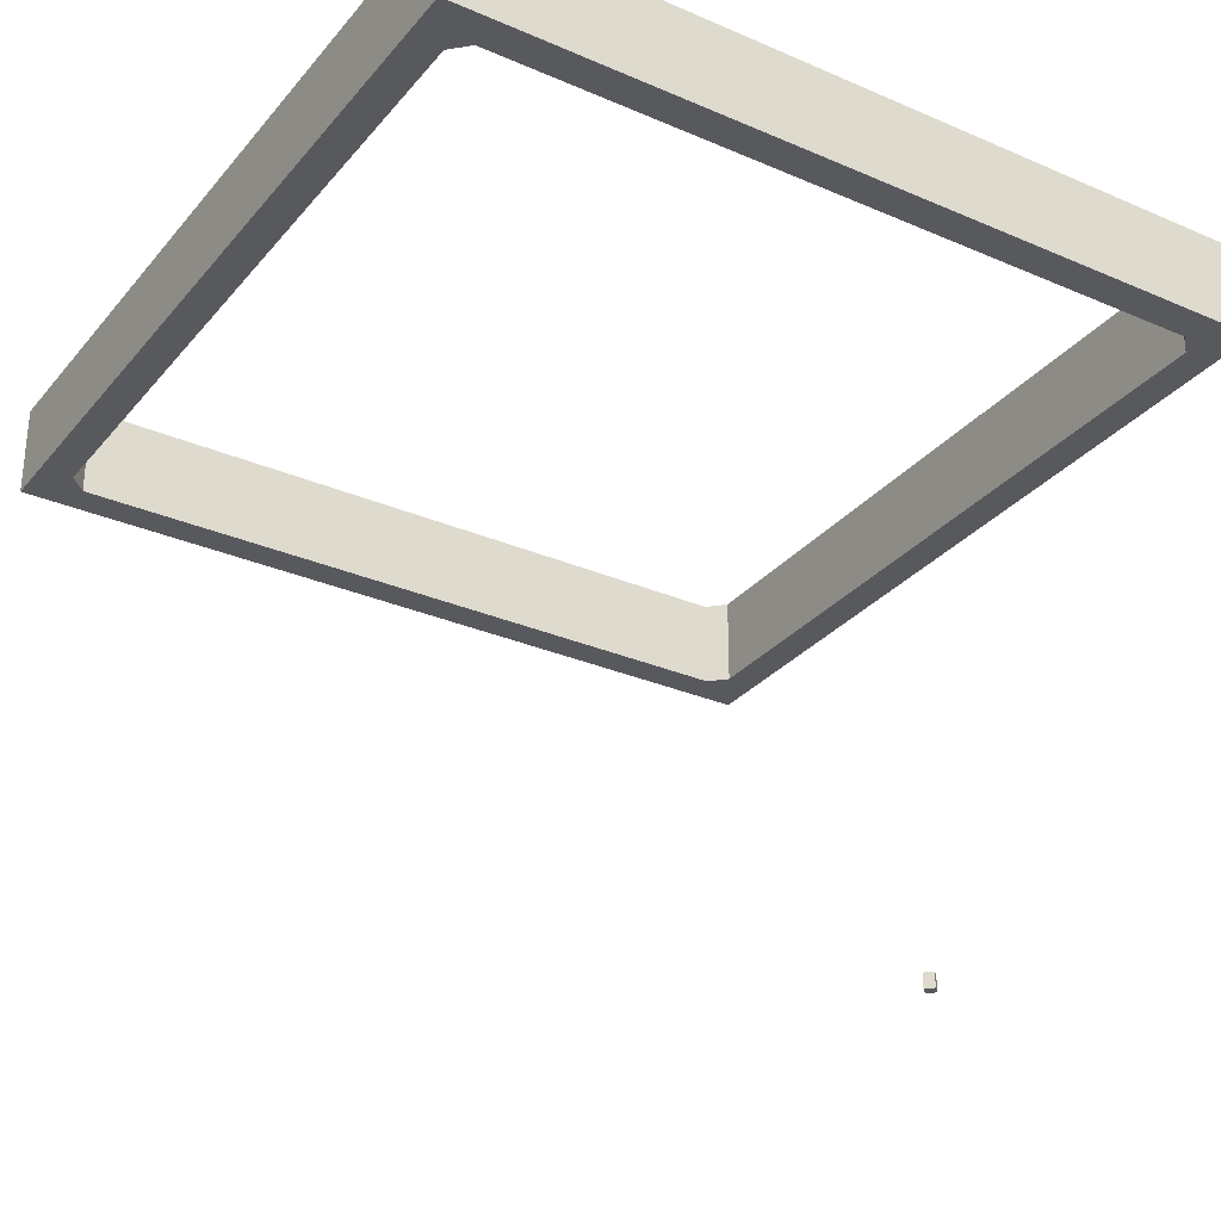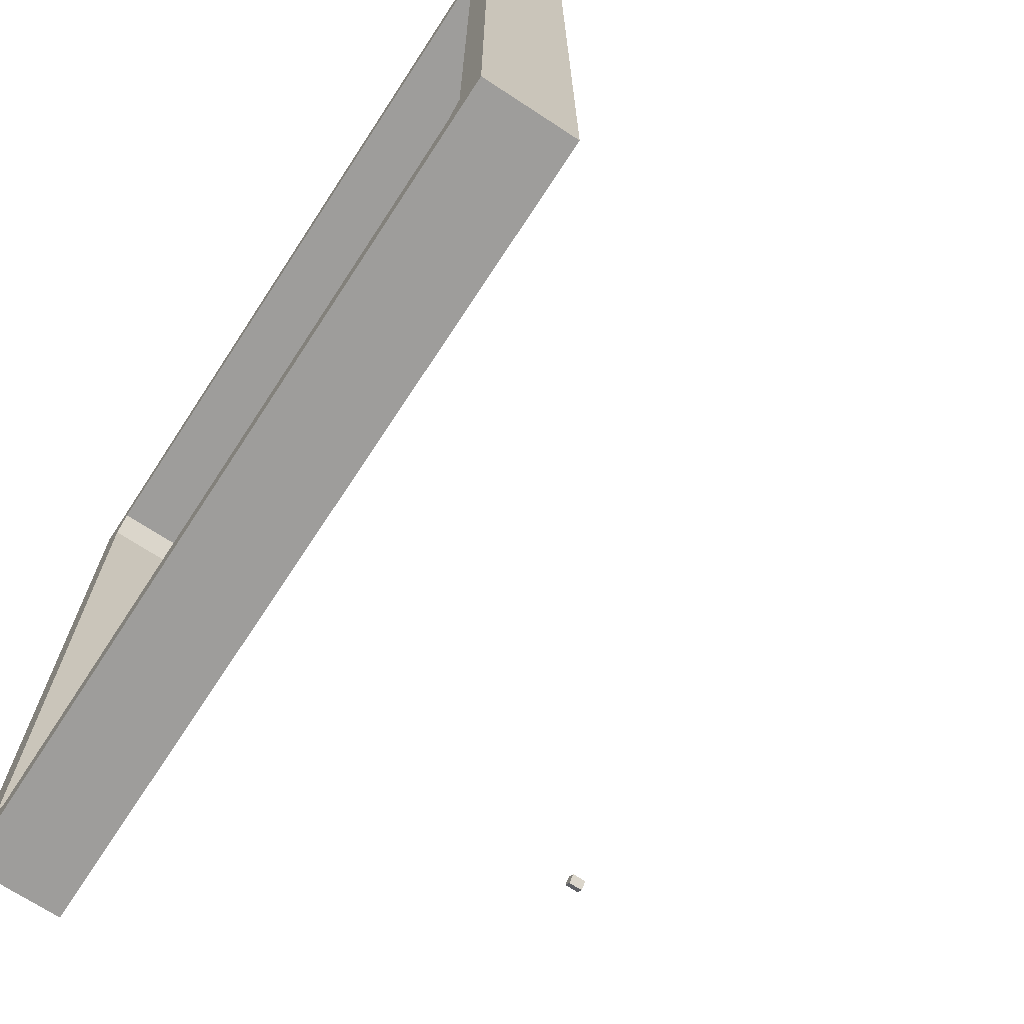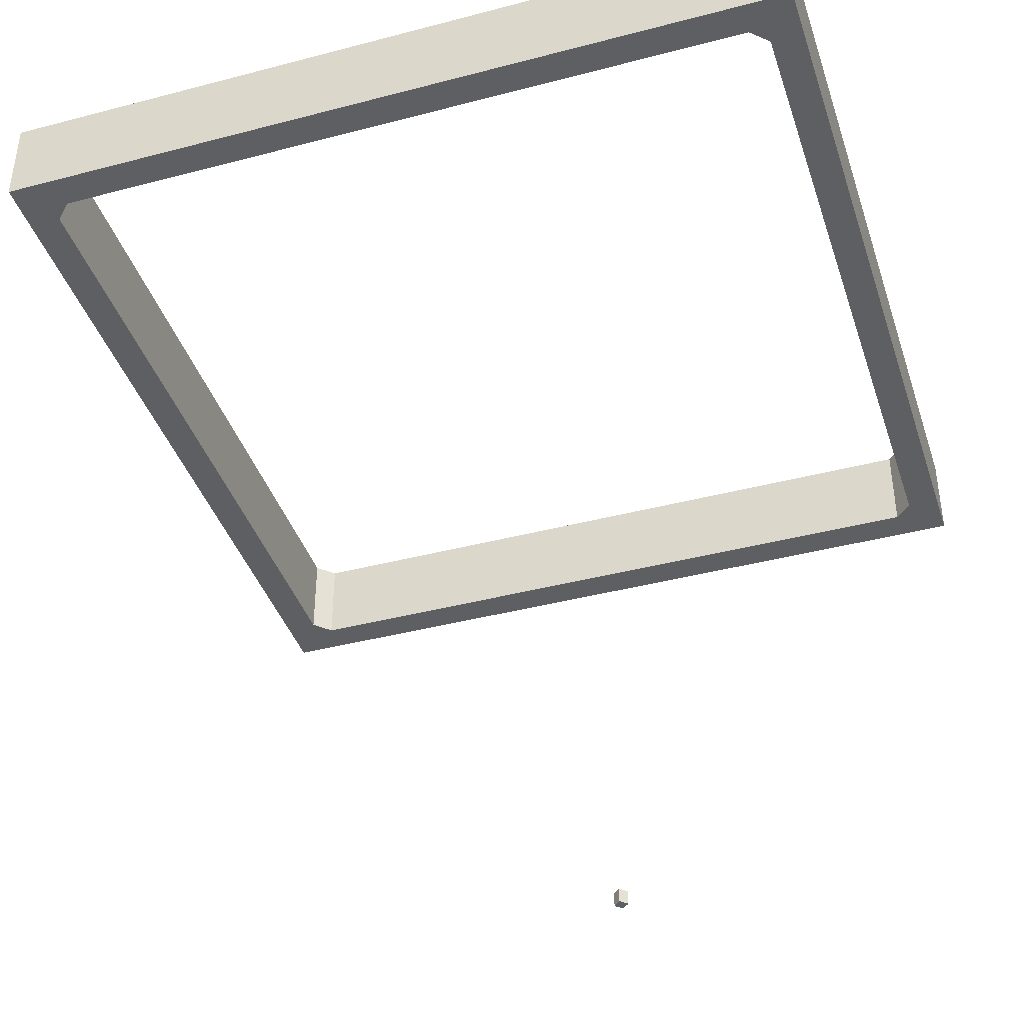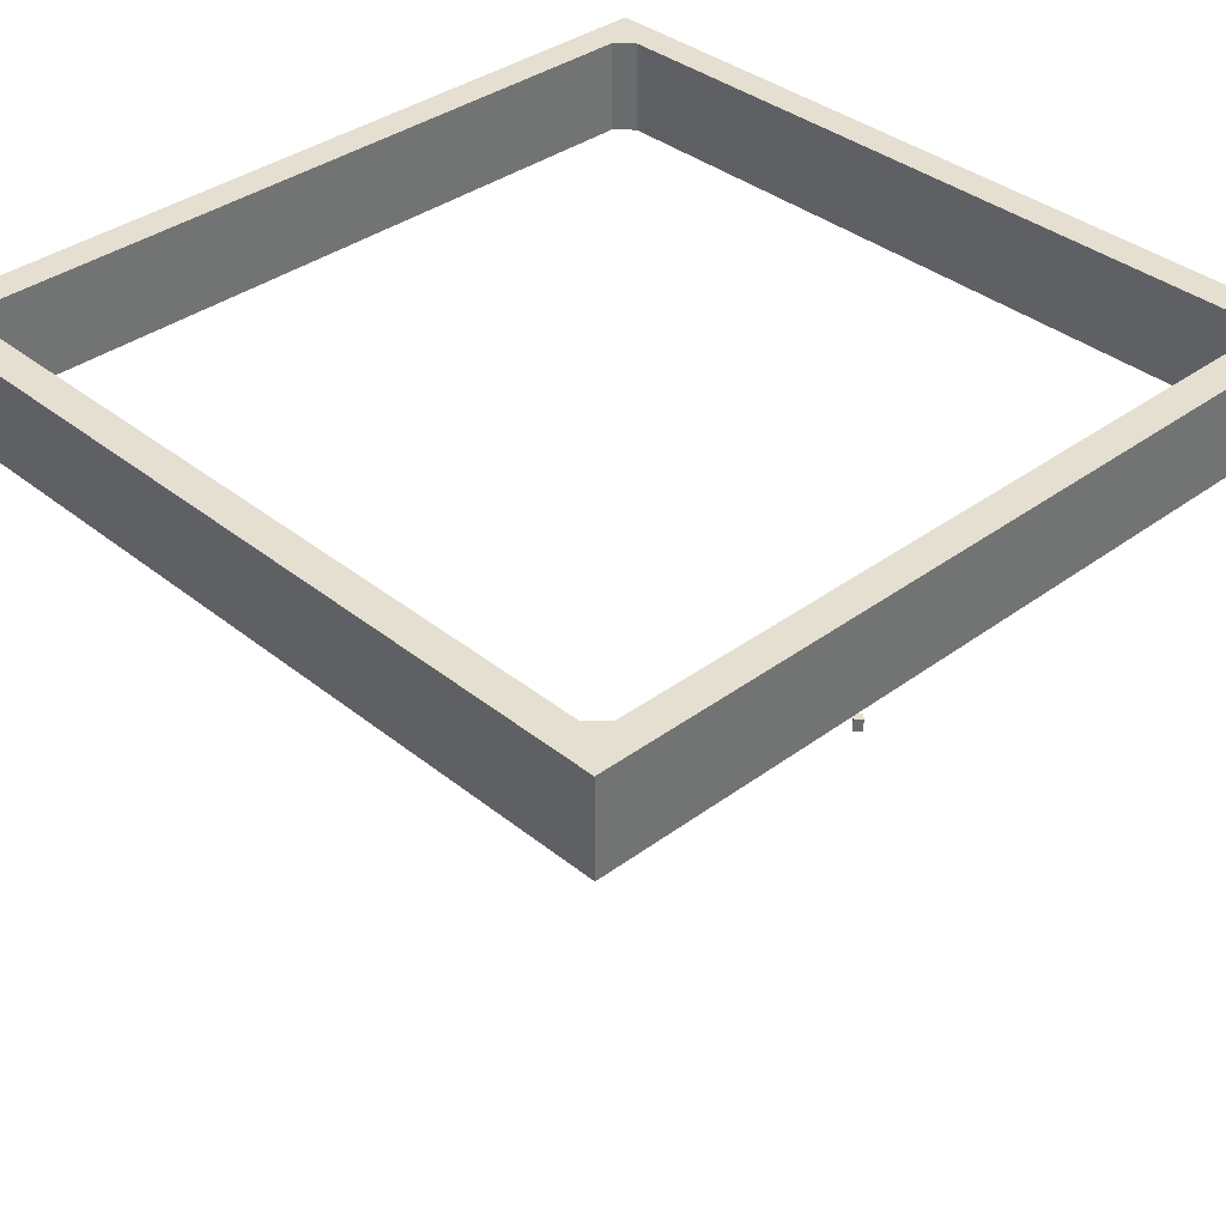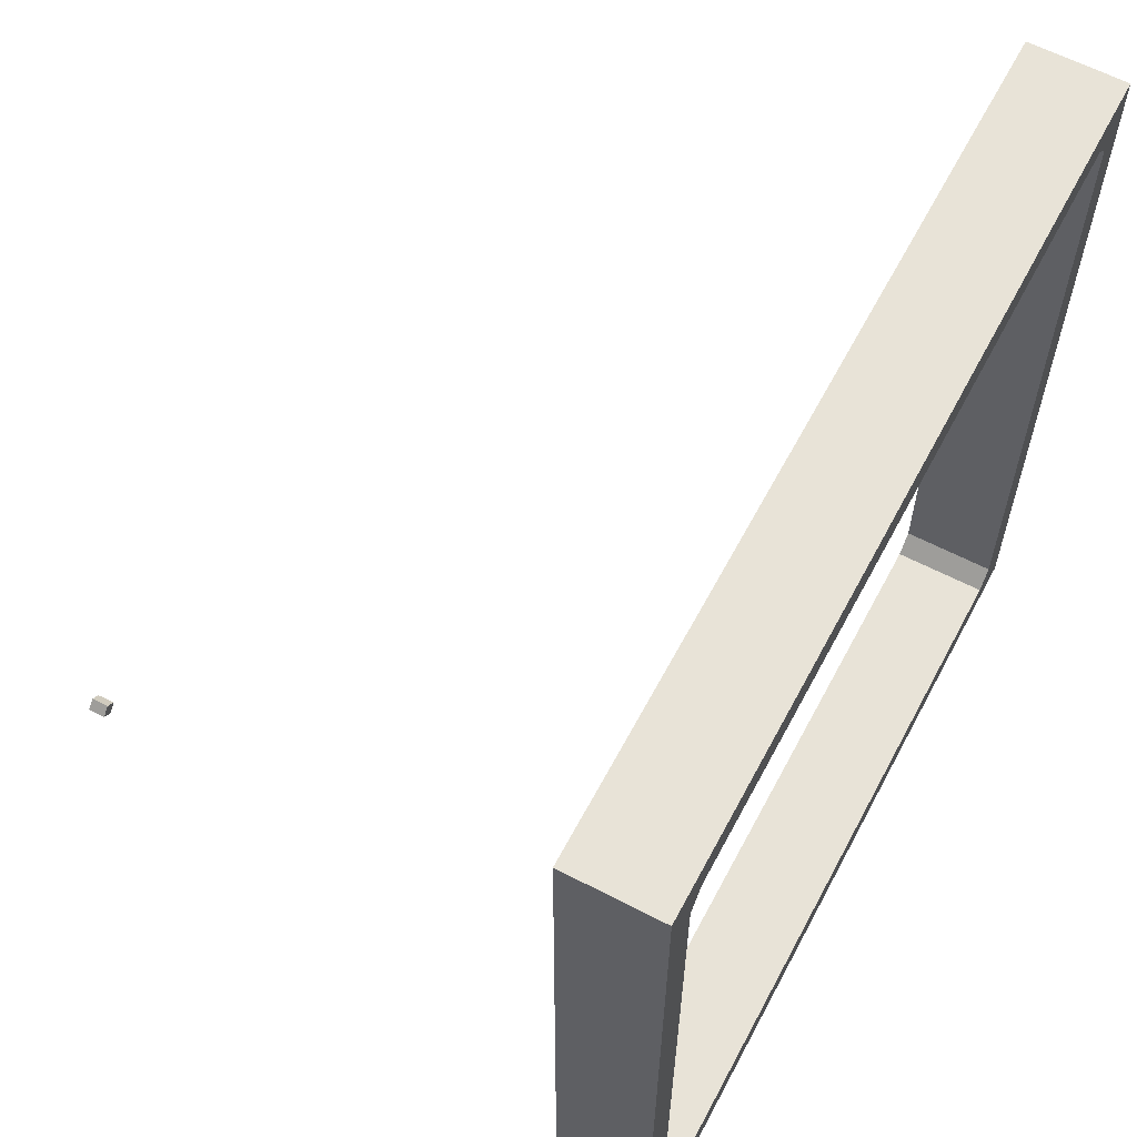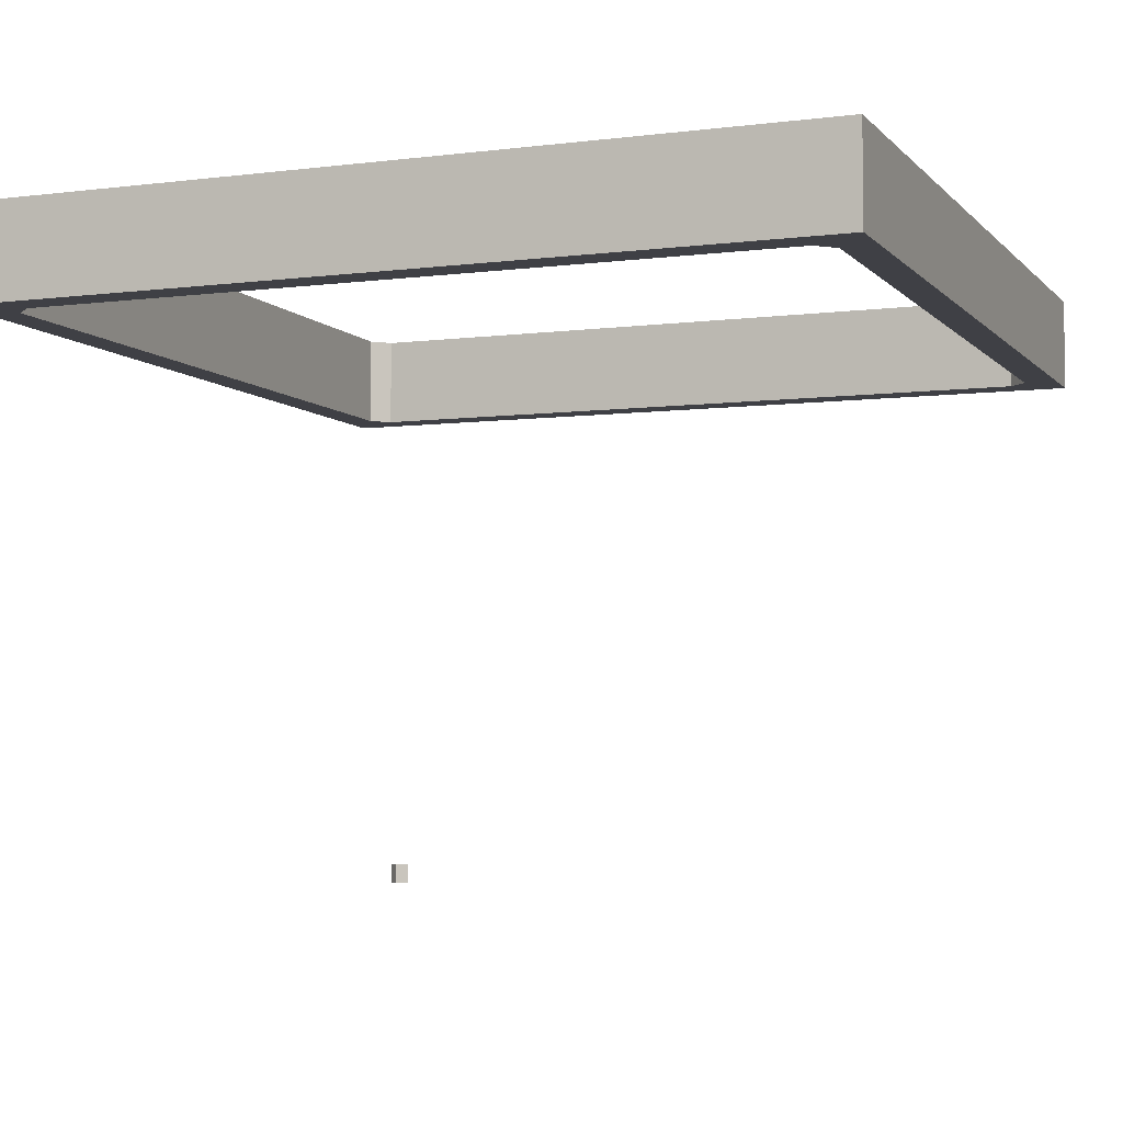
<metadata>
{"format":"obj","ext":"obj","renderer":"f3d","projection":"perspective","resolution":1024,"background":"white","views":[{"elev":-29.8,"azim":-32.2,"up":"+Y"},{"elev":-70.4,"azim":-123.2,"up":"+Z"},{"elev":-40.5,"azim":-72.2,"up":"+Y"},{"elev":36.6,"azim":-43.8,"up":"+Y"},{"elev":61.5,"azim":117.9,"up":"+Z"},{"elev":-5.2,"azim":111.5,"up":"+Y"}]}
</metadata>
<code>
o Cylinder.001_Cylinder.002
v -53.37 -0.9843 -53.37
v -53.37 11.02 -53.37
v 53.37 -0.9843 -53.37
v 53.37 11.02 -53.37
v 53.37 -0.9843 53.37
v 53.37 11.02 53.37
v -53.37 -0.9843 53.37
v -53.37 11.02 53.37
v -46.83 -0.9843 -49.1
v -49.1 -0.9843 -46.83
v -50.7 -0.9843 -50.7
v -49.1 11.02 -46.83
v -46.83 11.02 -49.1
v -50.7 11.02 -50.7
v 49.1 -0.9843 -46.83
v 46.83 -0.9843 -49.1
v 50.7 -0.9843 -50.7
v 46.83 11.02 -49.1
v 49.1 11.02 -46.83
v 50.7 11.02 -50.7
v 46.83 -0.9843 49.1
v 49.1 -0.9843 46.83
v 50.7 -0.9843 50.7
v 49.1 11.02 46.83
v 46.83 11.02 49.1
v 50.7 11.02 50.7
v -49.1 -0.9843 46.83
v -46.83 -0.9843 49.1
v -50.7 -0.9843 50.7
v -46.83 11.02 49.1
v -49.1 11.02 46.83
v -50.7 11.02 50.7
v -4e-06 -0.9843 49.1
v -4e-06 11.02 49.1
v 23.42 11.02 49.1
v 23.42 -0.9843 49.1
v -23.42 -0.9843 49.1
v -23.42 11.02 49.1
v -49.1 -0.9843 -2e-06
v -49.1 11.02 0
v -49.1 11.02 23.42
v -49.1 -0.9843 23.42
v -49.1 -0.9843 -23.42
v -49.1 11.02 -23.42
v 2e-06 -0.9843 -49.1
v 4e-06 11.02 -49.1
v -23.42 11.02 -49.1
v -23.42 -0.9843 -49.1
v 23.42 -0.9843 -49.1
v 23.42 11.02 -49.1
v 49.1 -0.9843 6e-06
v 49.1 11.02 6e-06
v 49.1 11.02 -23.42
v 49.1 -0.9843 -23.42
v 49.1 -0.9843 23.42
v 49.1 11.02 23.42
f 2 4 3
f 4 6 5
f 6 8 7
f 8 2 1
f 41 31 27
f 3 5 51
f 7 28 37
f 39 1 43
f 2 13 47
f 8 31 41
f 4 19 53
f 35 25 21
f 6 25 35
f 45 3 49
f 53 19 15
f 9 10 11
f 12 13 14
f 15 16 17
f 18 19 20
f 21 22 23
f 24 25 26
f 27 28 29
f 30 31 32
f 13 12 10
f 16 15 19
f 22 21 25
f 28 27 31
f 47 13 9
f 38 34 33
f 34 35 36
f 30 38 37
f 44 40 39
f 40 41 42
f 12 44 43
f 49 50 46
f 45 46 47
f 18 50 49
f 56 52 51
f 52 53 54
f 24 56 55
f 1 2 3
f 3 4 5
f 5 6 7
f 7 8 1
f 42 41 27
f 15 17 3
f 3 54 15
f 5 22 55
f 3 51 54
f 55 51 5
f 5 23 22
f 21 23 5
f 7 37 33
f 36 21 5
f 5 33 36
f 7 29 28
f 33 5 7
f 27 29 7
f 7 39 42
f 42 27 7
f 10 1 11
f 1 10 43
f 1 39 7
f 18 20 4
f 4 50 18
f 2 47 46
f 2 14 13
f 46 4 2
f 4 46 50
f 12 14 2
f 2 44 12
f 8 41 40
f 8 32 31
f 40 2 8
f 2 40 44
f 24 26 6
f 6 56 24
f 4 53 52
f 4 20 19
f 52 6 4
f 6 52 56
f 36 35 21
f 30 32 8
f 8 38 30
f 6 35 34
f 6 26 25
f 34 8 6
f 8 34 38
f 9 11 1
f 1 45 48
f 48 9 1
f 16 3 17
f 3 16 49
f 3 45 1
f 54 53 15
f 9 13 10
f 18 16 19
f 24 22 25
f 30 28 31
f 48 47 9
f 37 38 33
f 33 34 36
f 28 30 37
f 43 44 39
f 39 40 42
f 10 12 43
f 45 49 46
f 48 45 47
f 16 18 49
f 55 56 51
f 51 52 54
f 22 24 55
o Cylinder_Cylinder.001
v 41.56 -66.31 1.631
v 41.56 -64.31 1.631
v 42.56 -66.31 2.631
v 42.56 -64.31 2.631
v 41.56 -66.31 3.631
v 41.56 -64.31 3.631
v 40.56 -66.31 2.631
v 40.56 -64.31 2.631
f 58 60 59
f 60 62 61
f 58 64 62
f 64 58 57
f 62 64 63
f 59 61 63
f 57 58 59
f 59 60 61
f 60 58 62
f 63 64 57
f 61 62 63
f 57 59 63

</code>
